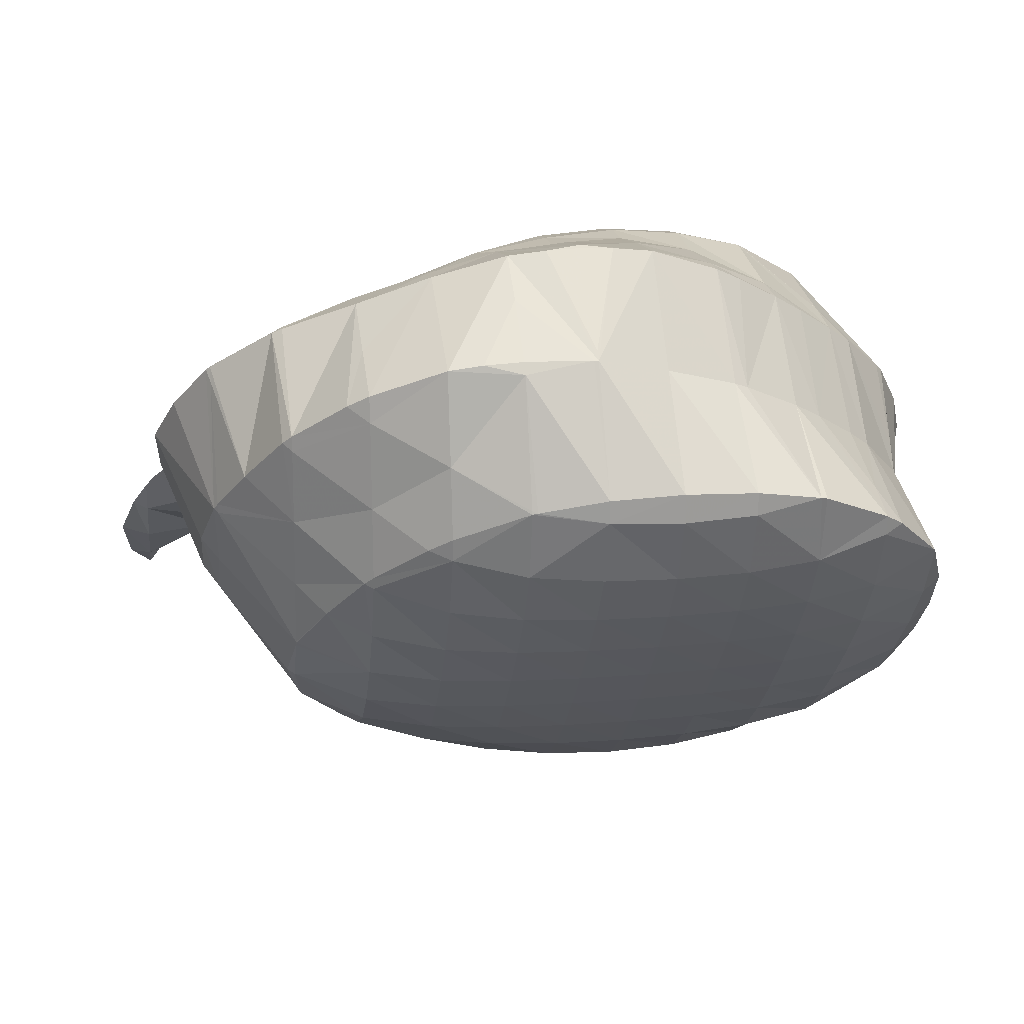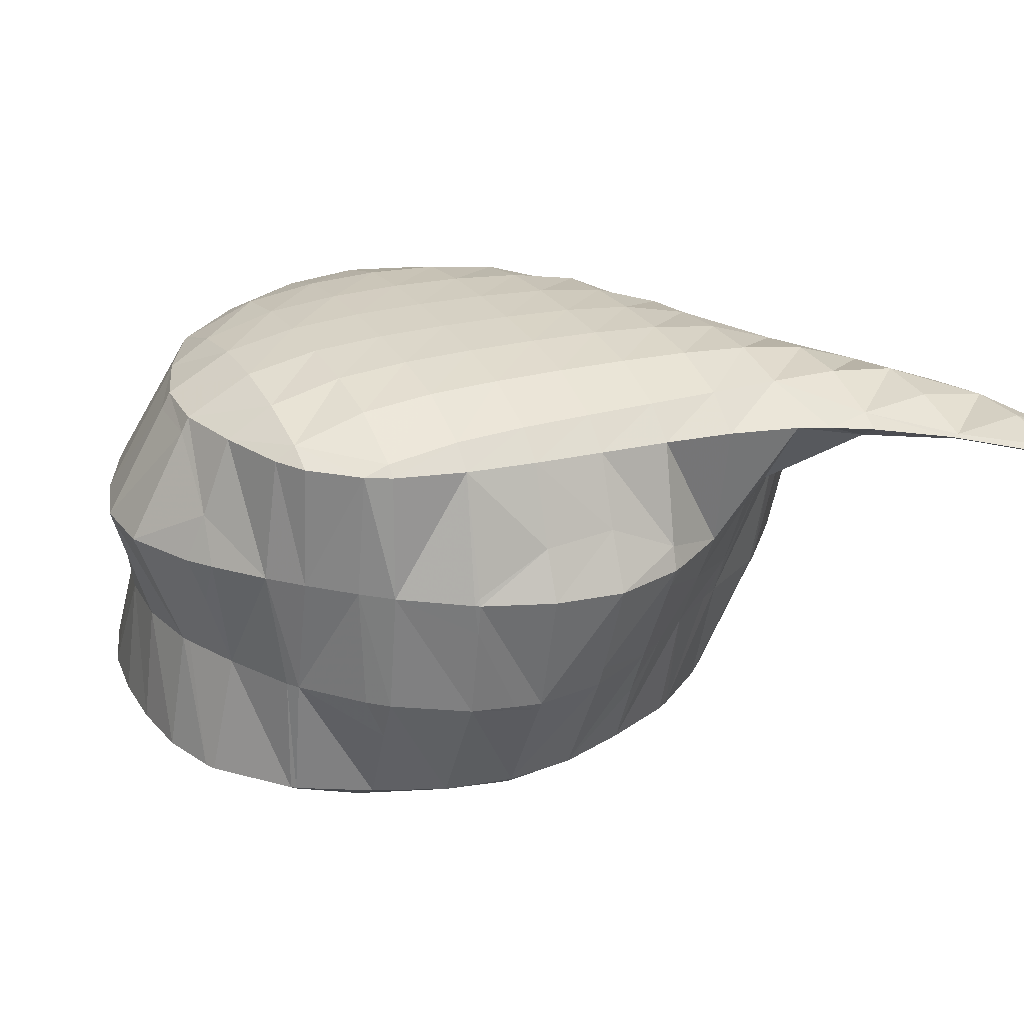
<metadata>
{"format":"obj","ext":"obj","renderer":"f3d","projection":"perspective","resolution":1024,"background":"white","views":[{"elev":-39.6,"azim":-99.5,"up":"+Z"},{"elev":40.6,"azim":60.5,"up":"+Z"}]}
</metadata>
<code>
v 218.7 185.7 47.09
v 219.1 183.4 47.53
v 219.4 185.6 46.68
v 219.6 188.1 46.19
v 218.7 188.2 46.7
v 219.8 190.6 45.98
v 219.1 190.7 46.38
v 219.9 193 46.17
v 220.5 180.5 48.24
v 221 179.8 48.45
v 221.1 180.5 47.96
v 221.5 182.8 46.79
v 219.1 183.2 47.57
v 221.8 185.3 46.14
v 222 187.8 45.71
v 222.2 190.3 45.43
v 220 193.2 46.16
v 222.4 192.9 45.37
v 222.4 195.6 45.8
v 221.7 195.7 46.11
v 222.4 196.4 46.13
v 223.1 177.9 49.15
v 223.5 180.2 47.58
v 223.8 182.6 46.75
v 224.1 185.1 46.22
v 224.3 187.6 45.82
v 224.5 190.2 45.51
v 224.7 192.7 45.32
v 224.8 195.3 45.4
v 224.4 198 46.26
v 224.8 198 46.12
v 224.8 198.3 46.29
v 223.2 177.9 49.18
v 225.2 177 49.7
v 225.4 177.7 49.04
v 225.8 180 47.71
v 226.1 182.5 47.01
v 226.3 185 46.52
v 226.5 187.5 46.13
v 226.7 190 45.81
v 226.9 192.6 45.56
v 227.1 195.1 45.49
v 227.2 197.7 45.83
v 227.1 199.4 46.57
v 227.4 176.6 50.18
v 227.7 177.5 49.29
v 228 179.9 48.05
v 228.3 182.4 47.39
v 228.5 184.9 46.92
v 228.8 187.4 46.54
v 229 189.9 46.2
v 229.2 192.4 45.92
v 229.3 195 45.76
v 229.5 197.6 45.91
v 229.4 200.3 46.87
v 229.6 176.5 50.63
v 229.9 177.4 49.74
v 230.3 179.8 48.51
v 230.5 182.2 47.84
v 230.8 184.7 47.37
v 231 187.2 46.98
v 231.2 189.8 46.64
v 231.4 192.3 46.36
v 231.6 194.8 46.19
v 231.7 197.4 46.28
v 229.6 200.3 46.91
v 231.7 200.1 47.11
v 231.7 200.4 47.28
v 231.9 176.7 51.03
v 232.1 177.3 50.4
v 232.4 179.7 49.08
v 232.7 182.1 48.38
v 233 184.6 47.88
v 233.2 187.1 47.49
v 233.4 189.6 47.16
v 233.6 192.2 46.9
v 233.8 194.7 46.77
v 233.9 197.3 46.95
v 232.8 200.1 47.55
v 233.8 199.7 47.8
v 233.8 177.3 51.31
v 234.2 177.4 51.36
v 234.6 179.6 49.9
v 234.9 182 49.07
v 235.2 184.5 48.51
v 235.4 187 48.09
v 235.6 189.6 47.79
v 235.8 192.1 47.62
v 235.9 194.7 47.64
v 235.9 197.3 48.16
v 235.9 198.1 48.47
v 236.6 179.5 51.5
v 236.6 179.6 51.38
v 237 182 50.2
v 237.3 184.5 49.43
v 237.5 187 48.96
v 237.7 189.5 48.72
v 237.8 192.1 48.76
v 237.9 194.7 49.15
v 236.5 197.4 48.69
v 237.9 195.2 49.3
v 236.7 179.6 51.5
v 238.1 182.1 51.39
v 239.2 184.5 51.22
v 239.2 184.6 51.2
v 239.5 187 50.57
v 239.7 189.6 50.49
v 239 192.2 49.98
v 239.7 189.6 50.5
v 238.1 194.7 49.41
v 239.3 184.6 51.22
v 239.8 187.1 50.93
v 239.7 189.6 50.51
v 216.7 194 50.04
v 216.6 191.7 50.39
v 216.9 194 49.63
v 217 195.4 49.88
v 218.1 186.4 51.51
v 218.4 185.9 51.64
v 217.3 188.9 50.94
v 216.7 191.5 50.42
v 219.9 193.2 46.24
v 217.3 196.5 49.76
v 219.8 196 47.66
v 219.6 198.8 49.12
v 218.9 199 49.69
v 219.5 199.7 49.7
v 220.8 180.7 49.77
v 220.4 182.7 52.51
v 219.6 183.8 52.2
v 222.2 198.4 47.53
v 221.5 201.4 49.82
v 222 201.3 49.54
v 221.9 201.6 49.85
v 221.6 181.1 52.99
v 222.4 180.2 53.28
v 224.5 200.9 48.47
v 224.3 202.8 50.12
v 224.5 178.4 53.52
v 224.5 178.5 53.95
v 227 200.6 47.66
v 226.3 203.6 50.38
v 226.6 203.6 50.25
v 226.6 203.7 50.42
v 224.7 178.4 54.02
v 226.6 177.7 54.49
v 229.4 200.3 46.91
v 229 203.3 49.98
v 228.8 204.1 50.8
v 228.8 177.6 54.94
v 231.2 203.2 50.48
v 231.1 203.9 51.25
v 231.1 177.9 55.32
v 233.8 200.1 48.28
v 232.6 203.3 51.65
v 233.2 203 51.81
v 231.4 178 55.36
v 233.4 178.9 55.61
v 235.3 200.5 52.07
v 235.3 200.9 52.53
v 235.7 180 55.88
v 236.7 198 53.27
v 237.2 197.2 53.48
v 235.4 200.6 52.61
v 236.1 180.3 55.91
v 238.1 182 56.03
v 238.5 182.5 54.41
v 239.4 192.5 52.67
v 239.1 193.9 54.37
v 238.2 195.4 53.96
v 238.8 182.7 56.04
v 240.3 185.1 55.96
v 240.8 186.7 55.8
v 240.9 187.6 55.36
v 240.9 188.6 55.53
v 240.8 190.2 55.26
v 239.8 192.7 54.66
v 241 187.6 55.7
v 215.7 192.2 54.76
v 215.7 191.1 54.93
v 216.6 191.6 50.79
v 215.9 193.4 54.61
v 216.4 194.4 52.52
v 216.9 187.1 55.79
v 217.5 186.1 56.06
v 215.8 189.7 55.18
v 216.2 194.7 54.47
v 217.6 197.2 54.34
v 218.6 198.6 54.3
v 219.1 199.3 51.92
v 218.6 184.4 56.53
v 219.5 183.2 56.89
v 219.2 199.6 54.28
v 220.8 202 54.21
v 221.1 202.4 54.21
v 220.7 181.8 57.33
v 221.5 180.8 57.66
v 223.6 204.3 53.81
v 223.3 204.4 54.32
v 223.5 204.6 54.33
v 223.3 179.1 58.25
v 223.6 178.8 58.36
v 224.2 178.6 55.11
v 225.8 205.6 54.61
v 225.7 177.6 58.96
v 228.1 206.2 54.95
v 227.9 176.8 59.51
v 230.3 205.9 55.42
v 230.1 176.8 59.93
v 233 203.4 52.93
v 232.4 204.6 56.04
v 232.8 178.4 58.43
v 232.4 178 60.2
v 233.1 203.9 56.28
v 234.5 202.4 56.78
v 233.2 178.6 60.26
v 234.8 179.9 60.35
v 236.9 198.2 54.9
v 236.5 199.8 57.56
v 235.4 201.2 57.14
v 235.9 181 60.4
v 237.3 182.4 60.44
v 238.8 195.7 56.53
v 237.5 198.6 57.94
v 238.5 197.1 58.37
v 238.2 183.4 60.45
v 239.8 185.6 60.41
v 240 185.6 59.26
v 240.9 190.3 56.11
v 240.6 193.2 58.57
v 239.3 195.9 58.71
v 240.5 193.9 59.26
v 239.9 185.8 60.4
v 240.9 188.3 60.21
v 241.3 190.8 59.89
v 240.7 193.3 59.39
v 215.8 192.2 54.96
v 217.5 187.1 56.63
v 217.5 189.8 57.24
v 217.7 192.4 57.03
v 217.9 194.8 56.38
v 218.3 197.2 55.26
v 219.4 184.6 57.94
v 219.3 187.3 59.13
v 219.4 190 59.4
v 219.6 192.4 58.85
v 219.9 194.9 58.03
v 220.3 197.3 57.01
v 220.6 199.7 55.87
v 221 202.1 54.48
v 221.3 182 58.96
v 221 185 61.53
v 221 184.9 61.54
v 220.2 187.5 60.99
v 220.1 190.1 60.56
v 220.6 192.6 60.28
v 221.7 195 60.1
v 221.8 195.2 60.09
v 222.3 197.4 58.66
v 222.6 199.7 57.35
v 223 202.1 56.14
v 223.5 204.4 54.46
v 223.5 179.2 58.78
v 222.9 182.3 62.31
v 223 182.2 62.35
v 223.6 197.5 60.08
v 224.3 198.2 60.11
v 224.7 199.8 58.76
v 225.1 202.1 57.27
v 225.5 204.4 55.79
v 225.4 179.4 61.16
v 225.1 180.8 62.97
v 226.5 199.8 60.28
v 226.7 199.9 60.29
v 227.2 202.1 58.27
v 227.7 204.4 56.71
v 227.3 179.5 63.01
v 227.2 179.8 63.54
v 229 200.9 60.59
v 229.4 202 59.16
v 229.9 204.3 57.21
v 229.5 179.3 63.48
v 229.5 179.7 63.99
v 231.3 201.7 60.9
v 231.4 202 60.32
v 232.2 204 56.97
v 232.2 178.9 61.75
v 231.7 180.2 64.34
v 231.9 202 60.97
v 233.7 203.1 61.13
v 234 181 64.66
v 236.3 201.4 58.91
v 236.1 204.3 60.85
v 235.4 204.4 61.27
v 236 204.9 61.31
v 235.1 181.6 64.76
v 236.4 183.2 64.78
v 238.3 198.8 59.79
v 238.3 201.4 60.45
v 238.4 204.1 60.8
v 238.4 206.4 61.53
v 236.9 184.1 64.73
v 239.7 185.8 60.62
v 237.6 186.6 64.47
v 239.7 188.6 61.7
v 238 189.1 64.15
v 239.8 191.1 61.61
v 238.3 191.6 63.82
v 240.3 193.5 60.15
v 238.6 194.1 63.48
v 238.9 196.6 63.16
v 239.6 199.1 62.9
v 240.1 200.2 62.83
v 240.3 201.5 62.14
v 240.6 204 61.5
v 239.2 206.7 61.63
v 240.7 206.6 61.59
v 240.7 207.2 61.84
v 240.9 201.5 62.76
v 242.6 203.8 62.75
v 242.7 204 62.63
v 242.9 206.4 61.96
v 243 207.6 62.21
v 242.9 204 62.77
v 245 205.9 62.88
v 245.1 206.3 62.65
v 245.1 207.2 62.7
v 246.2 206.3 63.04
v 221 185 61.55
v 221.1 187.6 61.92
v 221.2 190.1 61.8
v 221.5 192.6 61.23
v 221.8 195 60.23
v 223 182.3 62.42
v 223 185 63.13
v 223.1 187.6 63.18
v 223.3 190.1 62.95
v 223.5 192.6 62.5
v 223.8 195.1 61.82
v 224.2 197.5 60.66
v 225 182.3 63.66
v 225.1 185 64.02
v 225.3 187.5 63.93
v 225.5 190 63.66
v 225.7 192.6 63.26
v 225.9 195 62.73
v 226.2 197.5 61.91
v 226.7 199.8 60.41
v 227.2 182.3 64.47
v 227.3 184.9 64.65
v 227.5 187.4 64.49
v 227.7 189.9 64.2
v 227.9 192.4 63.82
v 228.1 194.9 63.35
v 228.4 197.4 62.69
v 228.8 199.8 61.54
v 229.4 182.1 64.95
v 229.5 184.7 65.11
v 229.7 187.3 64.94
v 229.9 189.8 64.65
v 230.1 192.3 64.29
v 230.3 194.8 63.86
v 230.6 197.3 63.29
v 230.9 199.7 62.38
v 231.7 182 65.13
v 231.8 184.6 65.41
v 231.9 187.1 65.28
v 232.1 189.7 65.01
v 232.3 192.2 64.66
v 232.6 194.7 64.27
v 232.8 197.2 63.78
v 233.1 199.7 63.09
v 233.4 202.1 61.93
v 234 181.8 65.04
v 234.1 184.4 65.5
v 234.2 187 65.43
v 234.4 189.5 65.18
v 234.6 192 64.86
v 234.8 194.5 64.49
v 235 197.1 64.08
v 235.3 199.5 63.57
v 235.6 202 62.85
v 235.9 204.4 61.68
v 236.5 184.1 64.99
v 236.6 186.7 65.03
v 236.8 189.3 64.83
v 237 191.8 64.54
v 237.2 194.3 64.22
v 237.4 196.8 63.9
v 237.6 199.4 63.61
v 237.8 201.9 63.26
v 238.1 204.3 62.63
v 240.1 201.6 63
v 240.3 204.2 62.96
v 240.6 206.7 62.24
v 242.6 204 62.81
v 242.8 206.6 62.77
v 245.1 206.4 62.98
g foo
f 1 2 3
f 1 3 4
f 1 4 5
f 5 4 6
f 5 6 7
f 8 7 6
f 9 10 11
f 9 11 12
f 9 12 13
f 13 12 2
f 2 12 3
f 3 12 14
f 15 4 14
f 4 3 14
f 16 6 15
f 6 4 15
f 8 6 17
f 17 6 18
f 18 6 16
f 17 18 19
f 17 19 20
f 21 20 19
f 22 23 11
f 22 11 10
f 24 12 23
f 12 11 23
f 25 14 24
f 14 12 24
f 26 15 25
f 15 14 25
f 27 16 26
f 16 15 26
f 28 18 27
f 18 16 27
f 29 19 28
f 19 18 28
f 21 19 30
f 30 19 31
f 31 19 29
f 32 30 31
f 33 34 35
f 33 35 22
f 22 35 23
f 23 35 36
f 37 24 36
f 24 23 36
f 38 25 37
f 25 24 37
f 39 26 38
f 26 25 38
f 40 27 39
f 27 26 39
f 41 28 40
f 28 27 40
f 42 29 41
f 29 28 41
f 43 31 42
f 31 29 42
f 32 31 43
f 32 43 44
f 45 46 35
f 45 35 34
f 47 36 46
f 36 35 46
f 48 37 47
f 37 36 47
f 49 38 48
f 38 37 48
f 50 39 49
f 39 38 49
f 51 40 50
f 40 39 50
f 52 41 51
f 41 40 51
f 53 42 52
f 42 41 52
f 54 43 53
f 43 42 53
f 44 43 54
f 44 54 55
f 56 57 46
f 56 46 45
f 58 47 57
f 47 46 57
f 59 48 58
f 48 47 58
f 60 49 59
f 49 48 59
f 61 50 60
f 50 49 60
f 62 51 61
f 51 50 61
f 63 52 62
f 52 51 62
f 64 53 63
f 53 52 63
f 65 54 64
f 54 53 64
f 55 54 66
f 66 54 67
f 67 54 65
f 68 66 67
f 69 70 57
f 69 57 56
f 71 58 70
f 58 57 70
f 72 59 71
f 59 58 71
f 73 60 72
f 60 59 72
f 74 61 73
f 61 60 73
f 75 62 74
f 62 61 74
f 76 63 75
f 63 62 75
f 77 64 76
f 64 63 76
f 78 65 77
f 65 64 77
f 79 67 80
f 80 67 78
f 78 67 65
f 79 68 67
f 69 81 70
f 82 83 81
f 81 83 70
f 70 83 71
f 84 72 83
f 72 71 83
f 85 73 84
f 73 72 84
f 86 74 85
f 74 73 85
f 87 75 86
f 75 74 86
f 88 76 87
f 76 75 87
f 89 77 88
f 77 76 88
f 90 78 89
f 78 77 89
f 80 78 90
f 80 90 91
f 92 93 83
f 92 83 82
f 94 84 93
f 84 83 93
f 95 85 94
f 85 84 94
f 96 86 95
f 86 85 95
f 97 87 96
f 87 86 96
f 98 88 97
f 88 87 97
f 99 89 98
f 89 88 98
f 100 90 101
f 101 90 99
f 99 90 89
f 100 91 90
f 92 102 93
f 103 94 93
f 103 93 102
f 104 105 103
f 103 105 94
f 94 105 95
f 106 96 105
f 96 95 105
f 107 97 106
f 97 96 106
f 108 98 109
f 109 98 107
f 107 98 97
f 110 99 98
f 110 98 108
f 110 101 99
f 104 111 105
f 112 106 105
f 112 105 111
f 113 107 106
f 113 106 112
f 113 109 107
f 114 115 116
f 117 114 116
f 118 119 2
f 118 2 1
f 5 120 1
f 120 118 1
f 7 121 5
f 121 120 5
f 116 8 122
f 8 116 7
f 7 116 115
f 115 121 7
f 117 116 123
f 123 116 124
f 124 116 122
f 123 124 125
f 123 125 126
f 127 126 125
f 128 10 9
f 128 9 129
f 129 9 130
f 130 9 13
f 2 130 13
f 2 119 130
f 122 8 17
f 124 17 20
f 124 122 17
f 20 21 124
f 21 131 124
f 131 125 124
f 127 125 132
f 132 125 133
f 133 125 131
f 134 132 133
f 135 136 128
f 128 136 10
f 10 136 22
f 135 128 129
f 131 21 30
f 30 32 131
f 32 137 131
f 137 133 131
f 134 133 137
f 134 137 138
f 139 34 33
f 139 33 140
f 33 22 140
f 22 136 140
f 141 32 44
f 141 137 32
f 138 137 142
f 142 137 143
f 143 137 141
f 144 142 143
f 145 146 139
f 139 146 34
f 34 146 45
f 145 139 140
f 147 44 55
f 147 141 44
f 148 143 147
f 143 141 147
f 144 143 148
f 144 148 149
f 45 146 56
f 146 150 56
f 147 55 66
f 66 68 147
f 68 151 147
f 151 148 147
f 149 148 151
f 149 151 152
f 56 150 69
f 150 153 69
f 154 79 80
f 151 68 79
f 151 79 154
f 151 154 155
f 155 154 156
f 155 152 151
f 153 157 81
f 153 81 69
f 81 158 82
f 81 157 158
f 159 80 91
f 159 154 80
f 156 154 159
f 156 159 160
f 82 158 92
f 158 161 92
f 101 162 100
f 101 163 162
f 91 100 159
f 159 100 164
f 164 100 162
f 164 160 159
f 161 165 102
f 161 102 92
f 166 167 165
f 167 103 165
f 103 102 165
f 167 104 103
f 168 108 109
f 168 169 108
f 169 170 108
f 170 110 108
f 170 163 101
f 170 101 110
f 166 171 167
f 167 171 104
f 104 171 111
f 111 171 172
f 173 174 172
f 174 112 172
f 112 111 172
f 174 175 112
f 175 176 112
f 176 113 112
f 109 113 168
f 168 113 177
f 177 113 176
f 177 169 168
f 173 178 174
f 178 175 174
f 179 180 181
f 179 181 182
f 183 115 114
f 183 114 117
f 184 185 119
f 184 119 118
f 120 186 118
f 186 184 118
f 181 180 121
f 180 186 121
f 186 120 121
f 182 181 121
f 182 121 187
f 187 121 115
f 187 115 183
f 183 117 187
f 117 123 187
f 123 188 187
f 189 188 190
f 190 188 126
f 126 188 123
f 190 126 127
f 191 192 129
f 191 129 130
f 119 191 130
f 119 185 191
f 189 190 193
f 190 127 193
f 127 132 193
f 132 194 193
f 195 194 132
f 195 132 134
f 196 197 136
f 196 136 135
f 129 196 135
f 129 192 196
f 198 199 138
f 199 195 138
f 195 134 138
f 200 199 198
f 201 202 203
f 201 203 197
f 203 140 197
f 140 136 197
f 198 138 142
f 142 144 198
f 198 144 200
f 200 144 204
f 203 202 145
f 145 202 146
f 146 202 205
f 203 145 140
f 149 206 144
f 206 204 144
f 146 205 150
f 205 207 150
f 152 208 149
f 208 206 149
f 150 207 153
f 207 209 153
f 210 155 156
f 210 211 155
f 155 211 152
f 152 211 208
f 157 153 212
f 212 153 213
f 213 153 209
f 212 158 157
f 214 210 215
f 210 156 215
f 156 160 215
f 214 211 210
f 213 216 212
f 212 216 158
f 216 217 158
f 217 161 158
f 218 162 163
f 218 219 162
f 219 220 162
f 220 164 162
f 220 215 160
f 220 160 164
f 217 221 165
f 217 165 161
f 165 222 166
f 165 221 222
f 223 170 169
f 218 163 170
f 218 170 223
f 218 223 224
f 224 223 225
f 224 219 218
f 222 226 171
f 222 171 166
f 227 228 226
f 228 172 226
f 172 171 226
f 228 173 172
f 229 176 175
f 229 177 176
f 229 230 177
f 223 169 177
f 223 177 230
f 223 230 231
f 231 230 232
f 231 225 223
f 227 233 228
f 228 233 173
f 173 233 178
f 178 233 234
f 175 178 229
f 229 178 235
f 235 178 234
f 236 230 229
f 236 229 235
f 236 232 230
f 237 180 179
f 237 179 182
f 238 185 184
f 238 184 186
f 238 186 239
f 180 237 186
f 186 237 239
f 239 237 240
f 187 241 182
f 182 241 237
f 237 241 240
f 241 187 188
f 241 188 242
f 242 188 189
f 243 192 191
f 185 238 191
f 191 238 243
f 243 238 244
f 245 244 239
f 244 238 239
f 246 245 240
f 245 239 240
f 247 246 241
f 246 240 241
f 248 247 242
f 247 241 242
f 193 249 189
f 189 249 242
f 242 249 248
f 249 193 194
f 249 194 250
f 250 194 195
f 251 197 196
f 196 192 243
f 196 243 252
f 196 252 251
f 251 252 253
f 254 243 244
f 254 252 243
f 255 244 245
f 255 254 244
f 256 245 246
f 256 255 245
f 257 246 247
f 257 256 246
f 258 257 259
f 257 247 259
f 247 248 259
f 260 259 249
f 259 248 249
f 261 260 250
f 260 249 250
f 199 262 195
f 195 262 250
f 250 262 261
f 262 199 200
f 263 202 201
f 201 197 251
f 201 251 264
f 201 264 263
f 263 264 265
f 264 251 253
f 258 259 266
f 267 266 268
f 266 259 268
f 259 260 268
f 269 268 261
f 268 260 261
f 270 269 262
f 269 261 262
f 262 200 204
f 262 204 270
f 271 205 202
f 271 202 263
f 265 271 263
f 265 272 271
f 267 268 273
f 274 273 275
f 273 268 275
f 268 269 275
f 276 275 270
f 275 269 270
f 270 204 206
f 270 206 276
f 277 207 205
f 277 205 271
f 272 277 271
f 272 278 277
f 279 275 280
f 279 274 275
f 281 280 276
f 280 275 276
f 276 206 208
f 276 208 281
f 282 209 207
f 282 207 277
f 278 282 277
f 278 283 282
f 284 280 285
f 284 279 280
f 286 285 281
f 285 280 281
f 281 208 211
f 281 211 286
f 287 213 209
f 287 209 282
f 283 287 282
f 283 288 287
f 284 285 289
f 290 214 215
f 214 290 286
f 286 290 289
f 289 285 286
f 286 211 214
f 287 216 213
f 216 287 217
f 287 288 217
f 288 291 217
f 292 220 219
f 293 220 292
f 220 293 215
f 215 293 294
f 294 290 215
f 295 294 293
f 291 296 221
f 291 221 217
f 221 297 222
f 221 296 297
f 298 224 225
f 219 224 292
f 224 298 292
f 298 299 292
f 300 293 299
f 293 292 299
f 295 293 300
f 295 300 301
f 297 302 226
f 297 226 222
f 303 227 304
f 227 226 304
f 226 302 304
f 304 305 303
f 304 306 305
f 306 307 305
f 306 308 307
f 308 309 307
f 308 310 309
f 232 309 231
f 309 310 231
f 310 311 231
f 225 231 298
f 298 231 312
f 312 231 311
f 313 314 312
f 312 314 298
f 298 314 299
f 315 300 314
f 300 299 314
f 301 300 316
f 316 300 317
f 317 300 315
f 318 316 317
f 303 233 227
f 305 234 233
f 305 233 303
f 307 235 234
f 307 234 305
f 309 236 235
f 309 235 307
f 309 232 236
f 313 319 314
f 320 321 319
f 319 321 314
f 314 321 315
f 322 317 321
f 317 315 321
f 318 317 322
f 318 322 323
f 320 324 321
f 325 326 324
f 324 326 321
f 321 326 322
f 323 322 326
f 323 326 327
f 325 328 326
f 328 327 326
f 329 253 252
f 329 252 254
f 329 254 330
f 330 254 255
f 330 255 331
f 331 255 256
f 331 256 332
f 332 256 257
f 332 257 333
f 333 257 258
f 334 265 264
f 253 329 264
f 264 329 334
f 334 329 335
f 336 335 330
f 335 329 330
f 337 336 331
f 336 330 331
f 338 337 332
f 337 331 332
f 339 338 333
f 338 332 333
f 266 340 258
f 258 340 333
f 333 340 339
f 340 266 267
f 341 272 265
f 341 265 334
f 342 341 335
f 341 334 335
f 343 342 336
f 342 335 336
f 344 343 337
f 343 336 337
f 345 344 338
f 344 337 338
f 346 345 339
f 345 338 339
f 347 346 340
f 346 339 340
f 273 348 267
f 267 348 340
f 340 348 347
f 348 273 274
f 349 278 272
f 349 272 341
f 350 349 342
f 349 341 342
f 351 350 343
f 350 342 343
f 352 351 344
f 351 343 344
f 353 352 345
f 352 344 345
f 354 353 346
f 353 345 346
f 355 354 347
f 354 346 347
f 356 355 348
f 355 347 348
f 348 274 279
f 348 279 356
f 357 283 278
f 357 278 349
f 358 357 350
f 357 349 350
f 359 358 351
f 358 350 351
f 360 359 352
f 359 351 352
f 361 360 353
f 360 352 353
f 362 361 354
f 361 353 354
f 363 362 355
f 362 354 355
f 364 363 356
f 363 355 356
f 356 279 284
f 356 284 364
f 365 288 283
f 365 283 357
f 366 365 358
f 365 357 358
f 367 366 359
f 366 358 359
f 368 367 360
f 367 359 360
f 369 368 361
f 368 360 361
f 370 369 362
f 369 361 362
f 371 370 363
f 370 362 363
f 372 371 364
f 371 363 364
f 289 373 284
f 284 373 364
f 364 373 372
f 373 289 290
f 374 291 288
f 374 288 365
f 375 374 366
f 374 365 366
f 376 375 367
f 375 366 367
f 377 376 368
f 376 367 368
f 378 377 369
f 377 368 369
f 379 378 370
f 378 369 370
f 380 379 371
f 379 370 371
f 381 380 372
f 380 371 372
f 382 381 373
f 381 372 373
f 294 383 290
f 290 383 373
f 373 383 382
f 383 294 295
f 374 296 291
f 296 374 297
f 297 374 384
f 384 374 375
f 385 384 376
f 384 375 376
f 386 385 377
f 385 376 377
f 387 386 378
f 386 377 378
f 388 387 379
f 387 378 379
f 389 388 380
f 388 379 380
f 390 389 381
f 389 380 381
f 391 390 382
f 390 381 382
f 392 391 383
f 391 382 383
f 383 295 301
f 383 301 392
f 384 302 297
f 385 304 302
f 385 302 384
f 386 306 304
f 386 304 385
f 387 308 306
f 387 306 386
f 388 310 308
f 388 308 387
f 389 311 310
f 389 310 388
f 390 312 311
f 390 311 389
f 312 390 313
f 313 390 393
f 393 390 391
f 394 393 392
f 393 391 392
f 316 395 301
f 301 395 392
f 392 395 394
f 395 316 318
f 393 319 313
f 319 393 320
f 320 393 396
f 396 393 394
f 397 396 395
f 396 394 395
f 395 318 323
f 395 323 397
f 396 324 320
f 324 396 325
f 325 396 398
f 398 396 397
f 397 323 327
f 397 327 398
f 398 328 325
f 398 327 328
g

</code>
